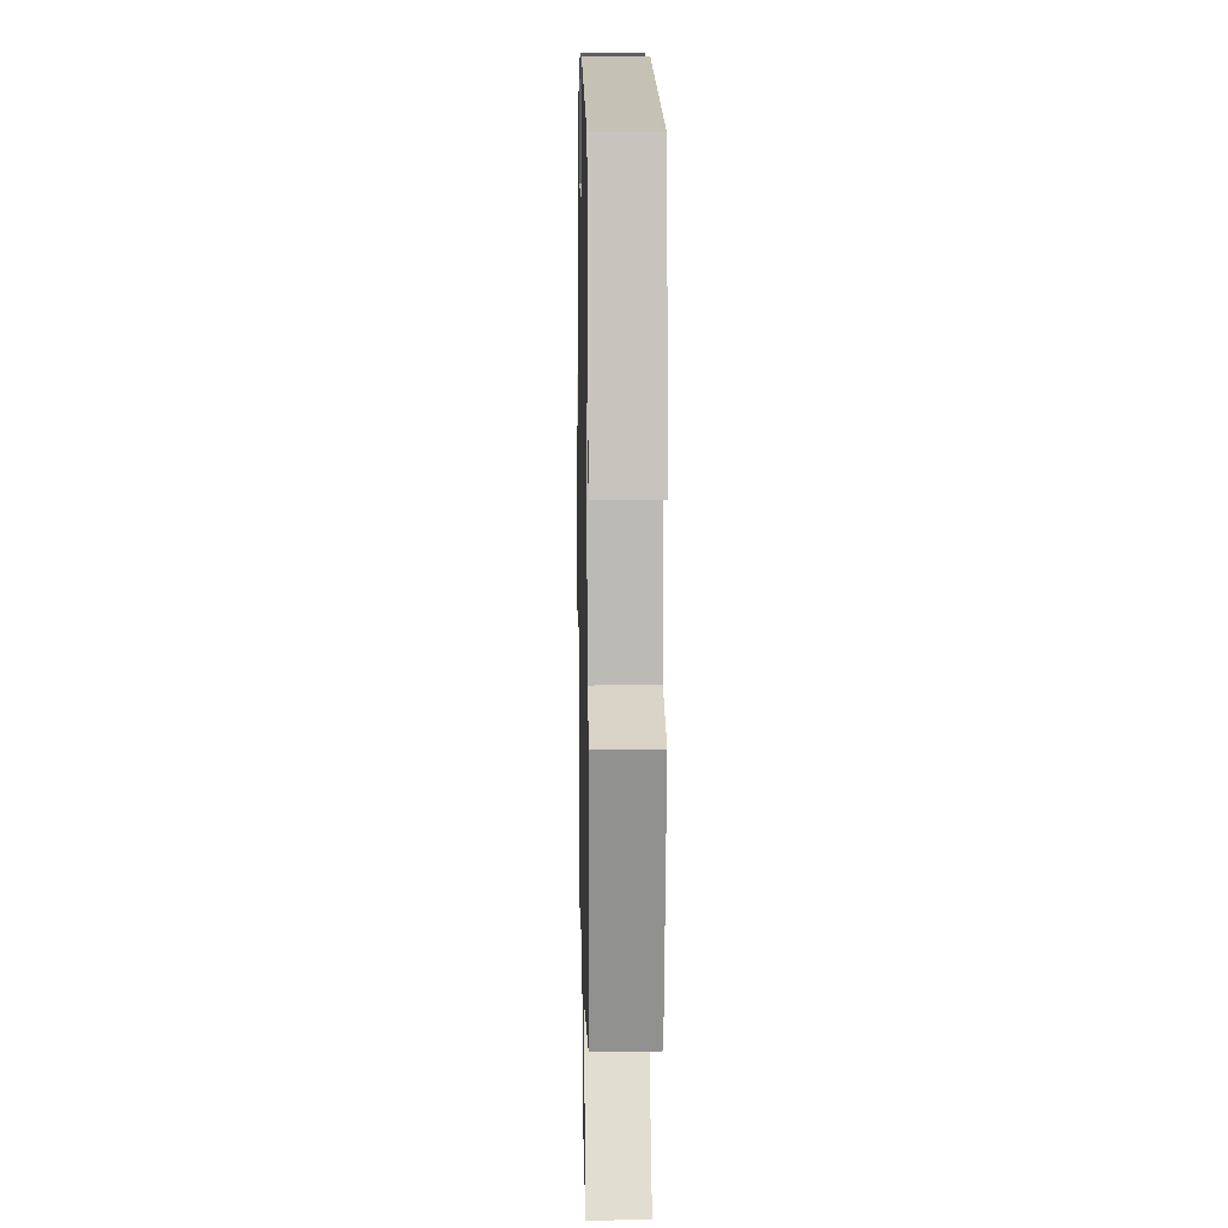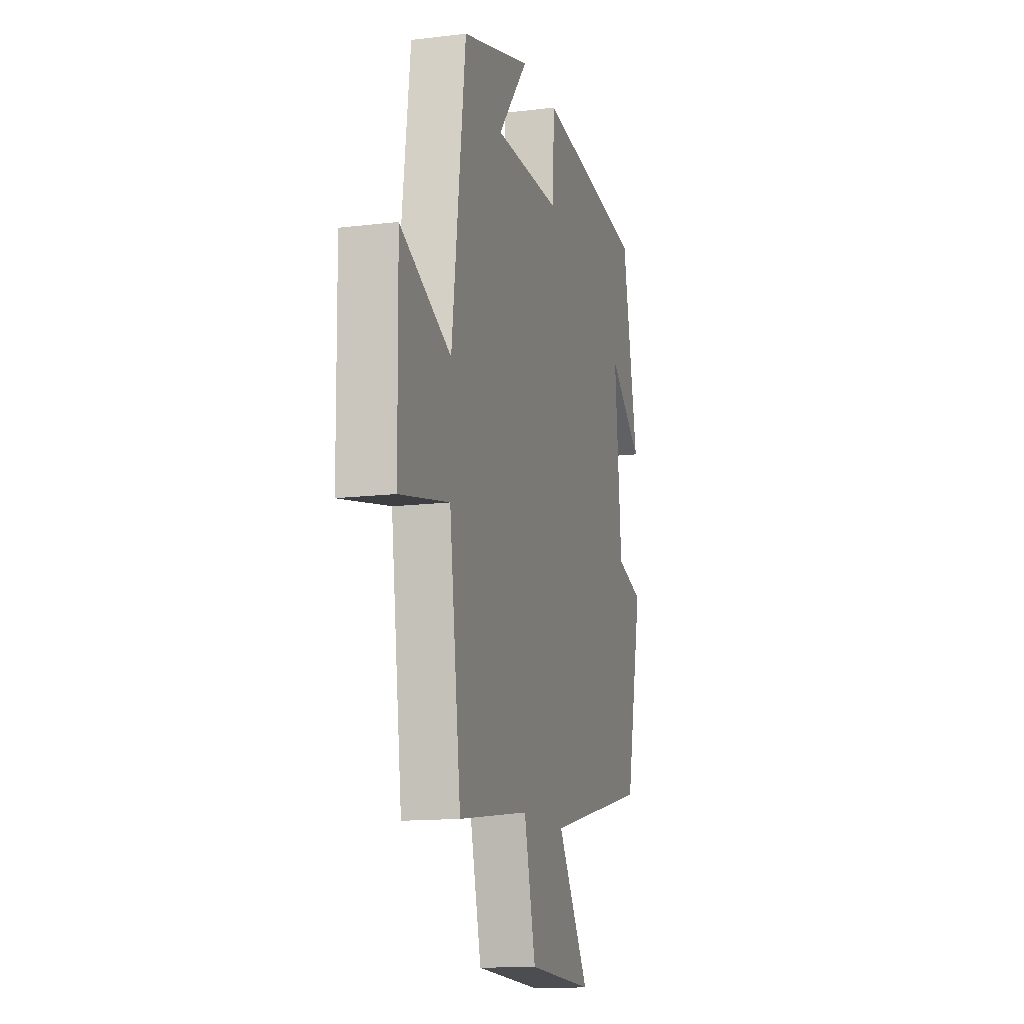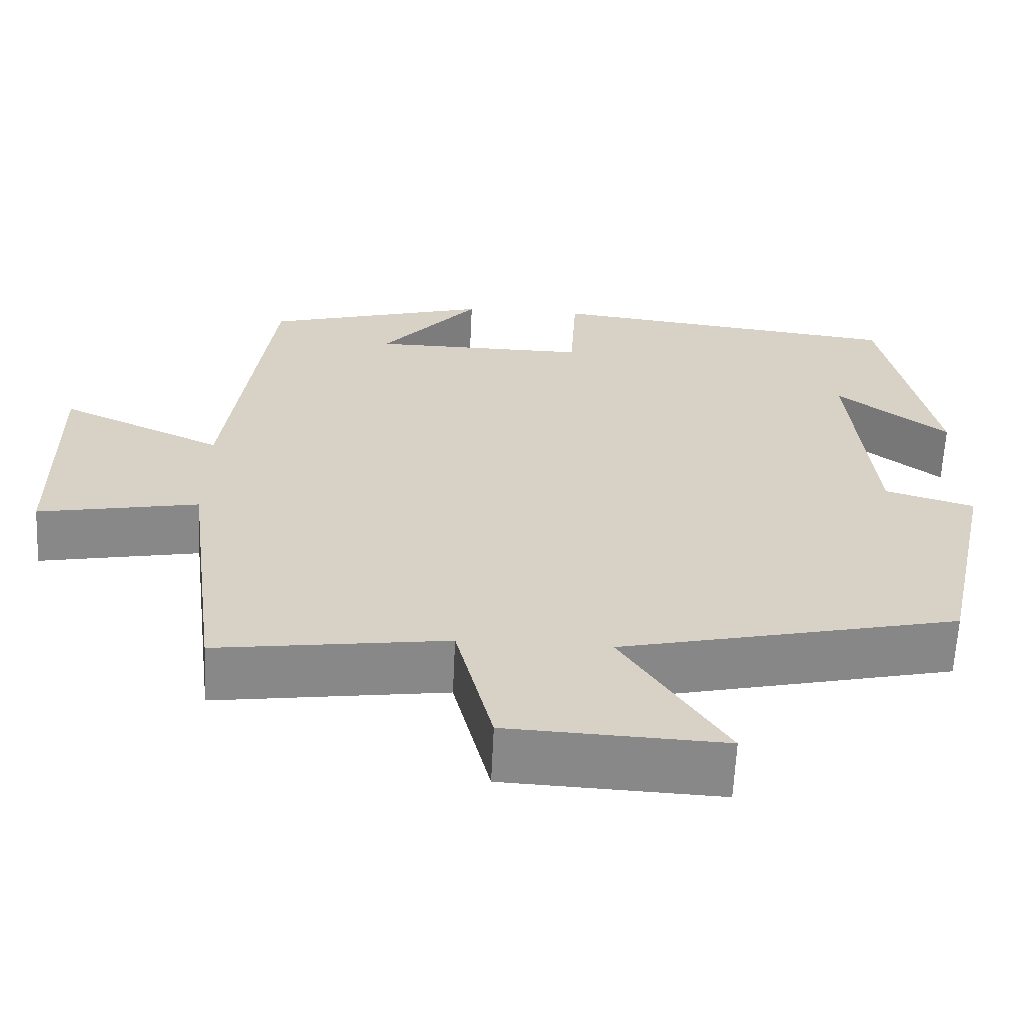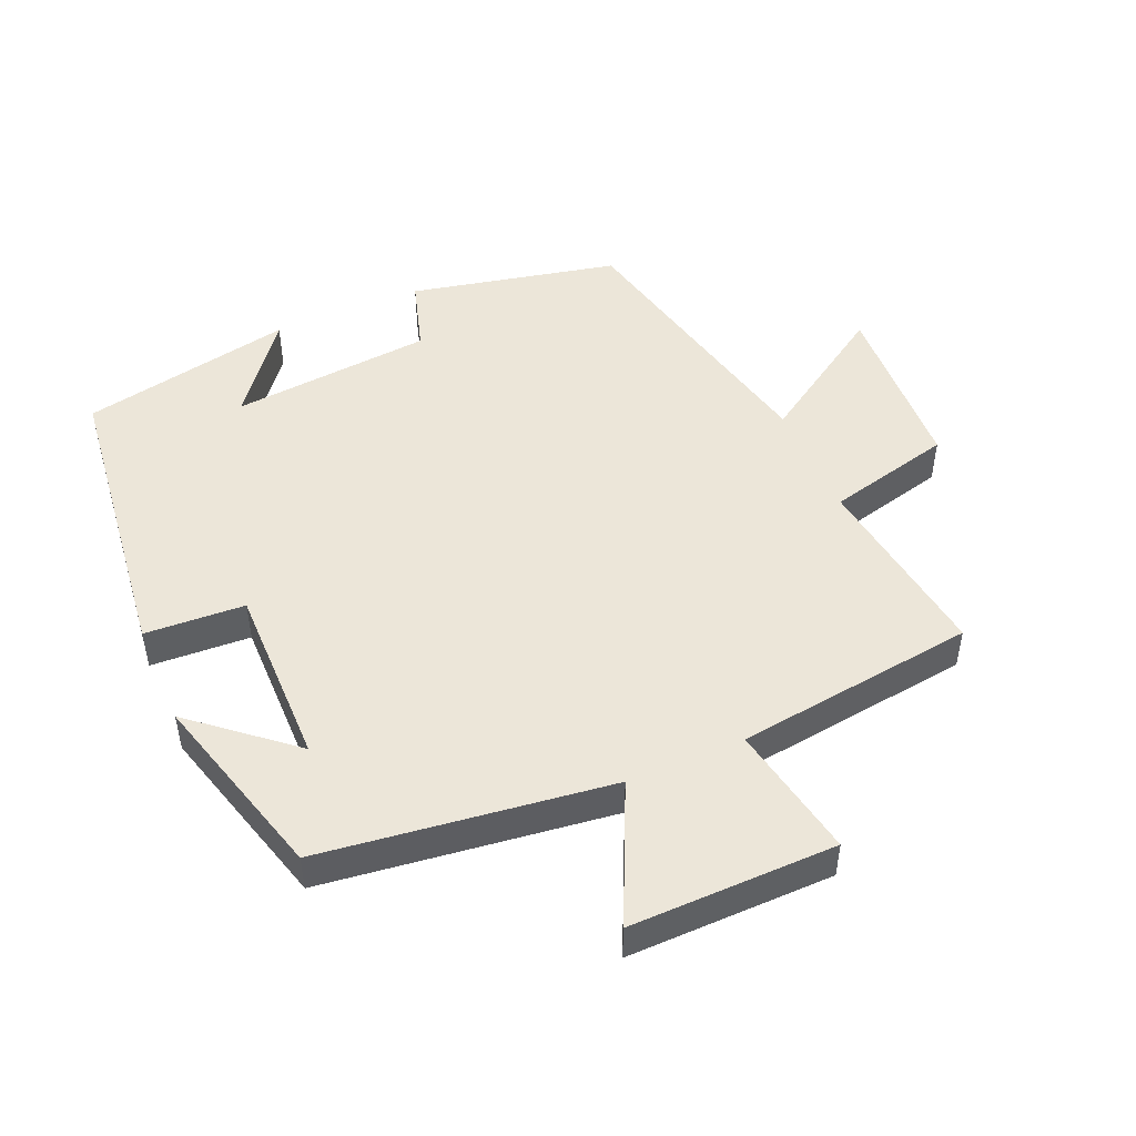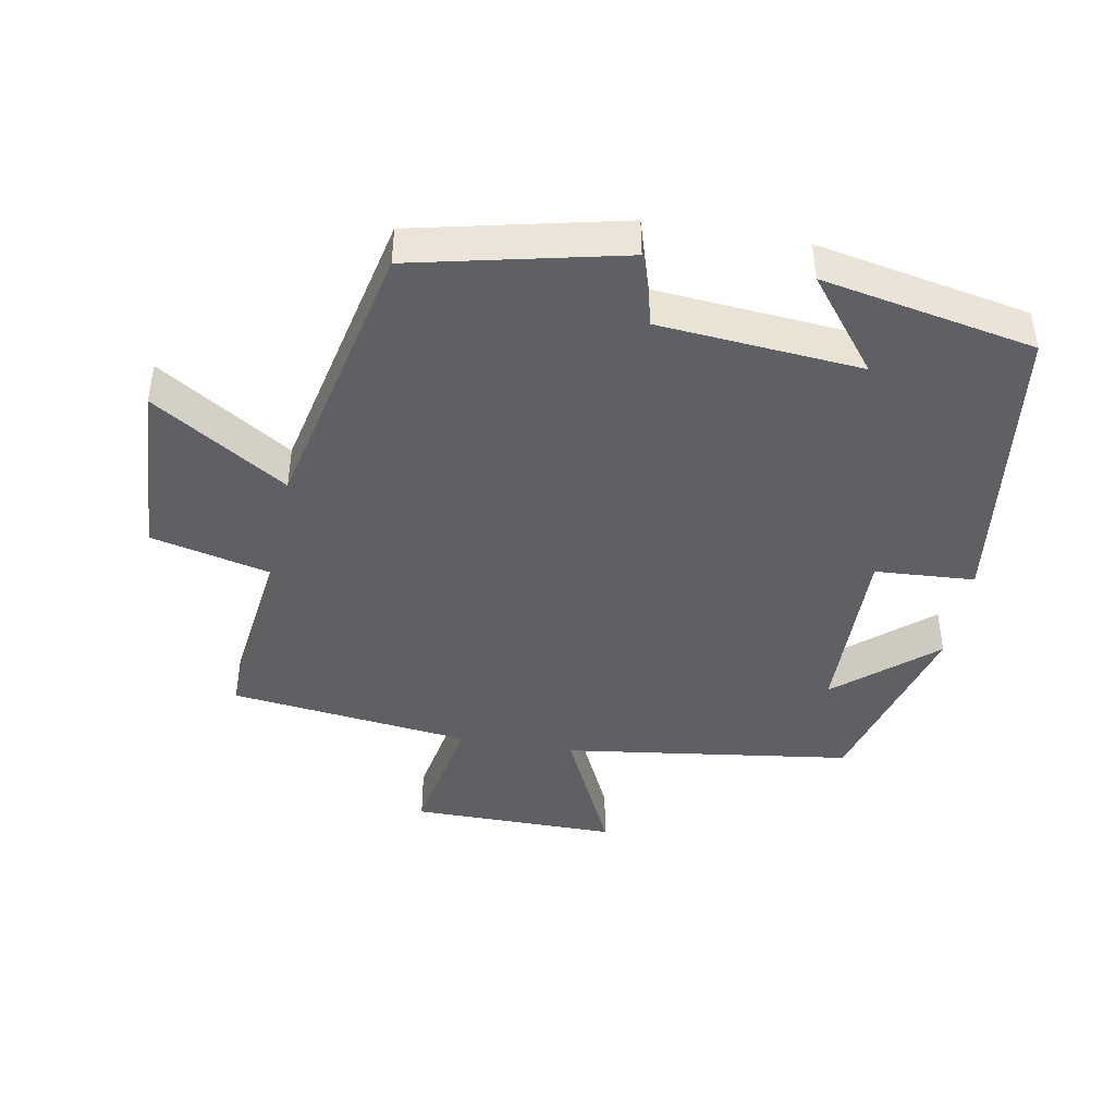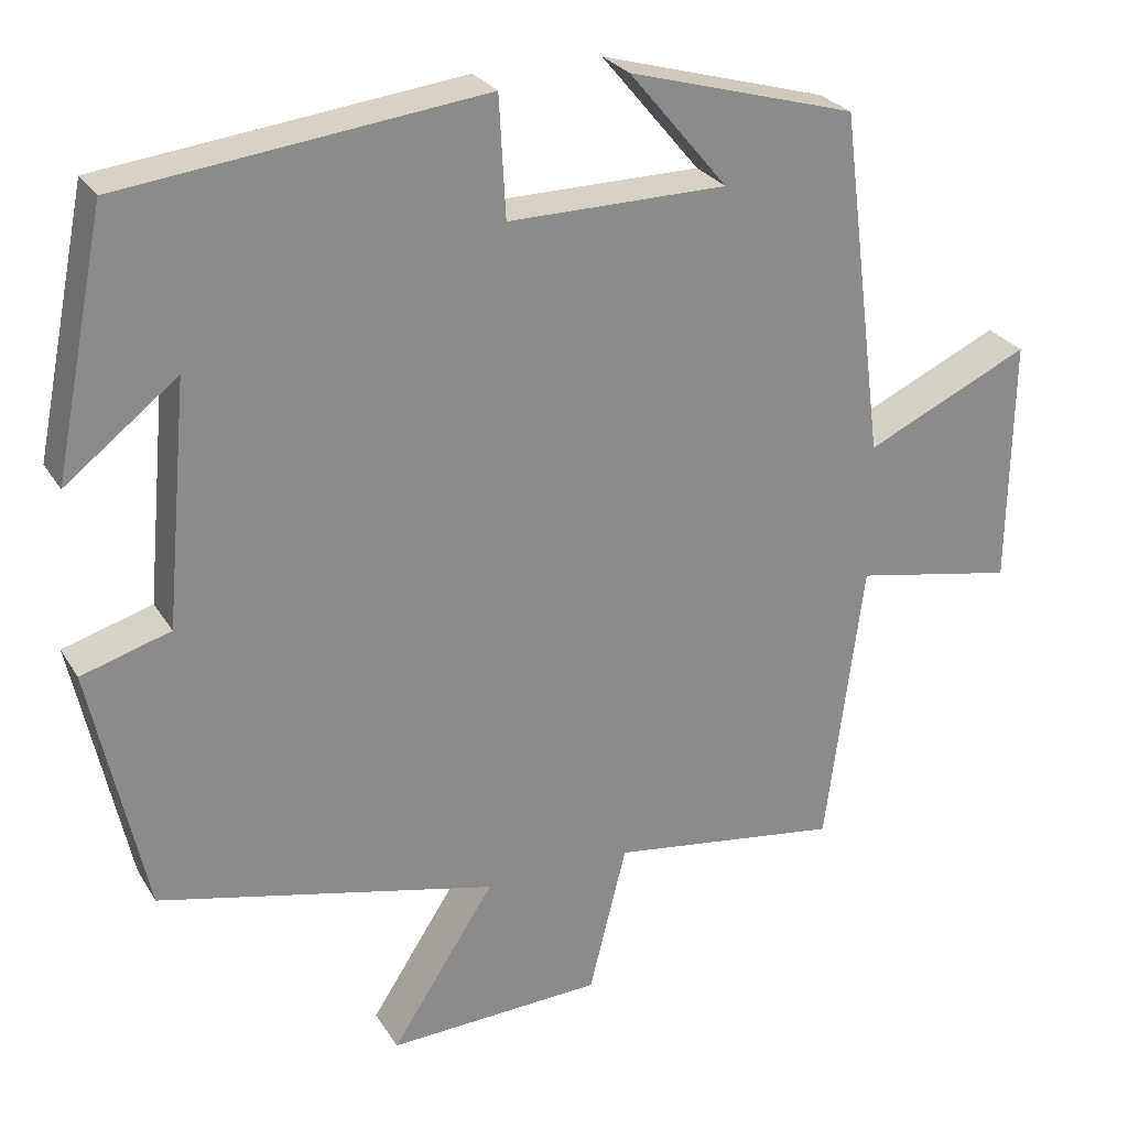
<metadata>
{"format":"obj","ext":"obj","renderer":"f3d","projection":"perspective","resolution":1024,"background":"white","views":[{"elev":12.0,"azim":-91.2,"up":"+Z"},{"elev":-13.6,"azim":105.2,"up":"+Z"},{"elev":-62.9,"azim":177.3,"up":"+Z"},{"elev":48.8,"azim":66.7,"up":"+Y"},{"elev":-43.3,"azim":-99.8,"up":"+Y"},{"elev":26.5,"azim":-24.9,"up":"+Z"}]}
</metadata>
<code>
v -0.433 0.07 -0.404
v -0.5 0.07 -0.095
v -0.39 0.07 -0.062
v -0.362 0.07 0.238
v -0.5 0.07 0.131
v -0.436 0.07 0.447
v 0.008 0.07 0.5
v 0.016 0.07 0.352
v 0.286 0.07 0.354
v 0.164 0.07 0.5
v 0.445 0.07 0.42
v 0.5 0.07 -0.009
v 0.703 0.07 0.085
v 0.699 0.07 -0.221
v 0.5 0.07 -0.183
v 0.454 0.07 -0.54
v 0.169 0.07 -0.5
v 0.123 0.07 -0.686
v -0.143 0.07 -0.698
v -0.015 0.07 -0.5
v -0.433 0 -0.404
v -0.5 0 -0.095
v -0.39 0 -0.062
v -0.362 0 0.238
v -0.5 0 0.131
v -0.436 0 0.447
v 0.008 0 0.5
v 0.016 0 0.352
v 0.286 0 0.354
v 0.164 0 0.5
v 0.445 0 0.42
v 0.5 0 -0.009
v 0.703 0 0.085
v 0.699 0 -0.221
v 0.5 0 -0.183
v 0.454 0 -0.54
v 0.169 0 -0.5
v 0.123 0 -0.686
v -0.143 0 -0.698
v -0.015 0 -0.5
f 17 18 19 20
f 1 2 3
f 20 1 3
f 17 20 3
f 17 3 4
f 16 17 4
f 15 16 4
f 12 13 14 15
f 12 15 4
f 9 10 11
f 9 11 12
f 8 9 12 4
f 6 7 8 4
f 4 5 6
f 40 39 38 37
f 23 22 21
f 23 21 40
f 23 40 37
f 24 23 37
f 24 37 36
f 24 36 35
f 35 34 33 32
f 24 35 32
f 31 30 29
f 32 31 29
f 24 32 29 28
f 24 28 27 26
f 26 25 24
f 1 21 22 2
f 2 22 23 3
f 3 23 24 4
f 4 24 25 5
f 5 25 26 6
f 6 26 27 7
f 7 27 28 8
f 8 28 29 9
f 9 29 30 10
f 10 30 31 11
f 11 31 32 12
f 12 32 33 13
f 13 33 34 14
f 14 34 35 15
f 15 35 36 16
f 16 36 37 17
f 17 37 38 18
f 18 38 39 19
f 19 39 40 20
f 20 40 21 1

</code>
